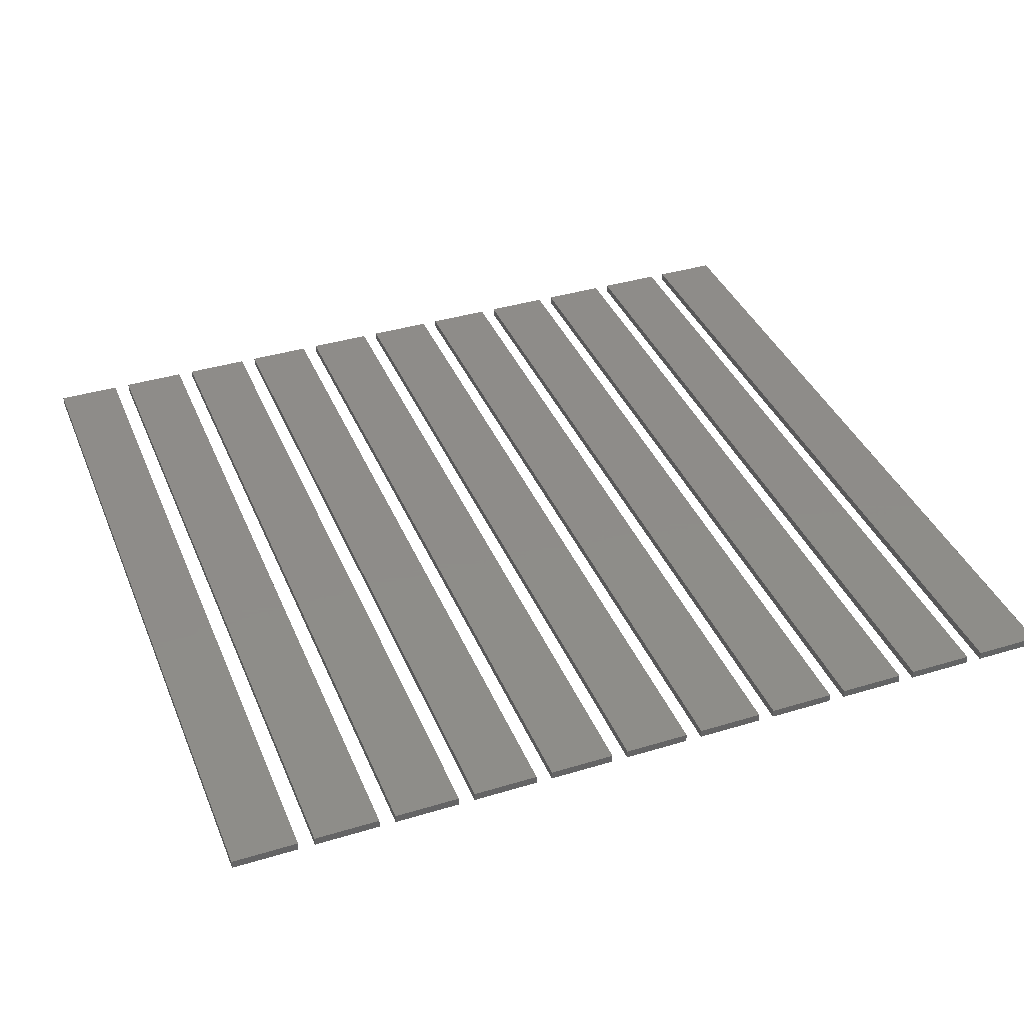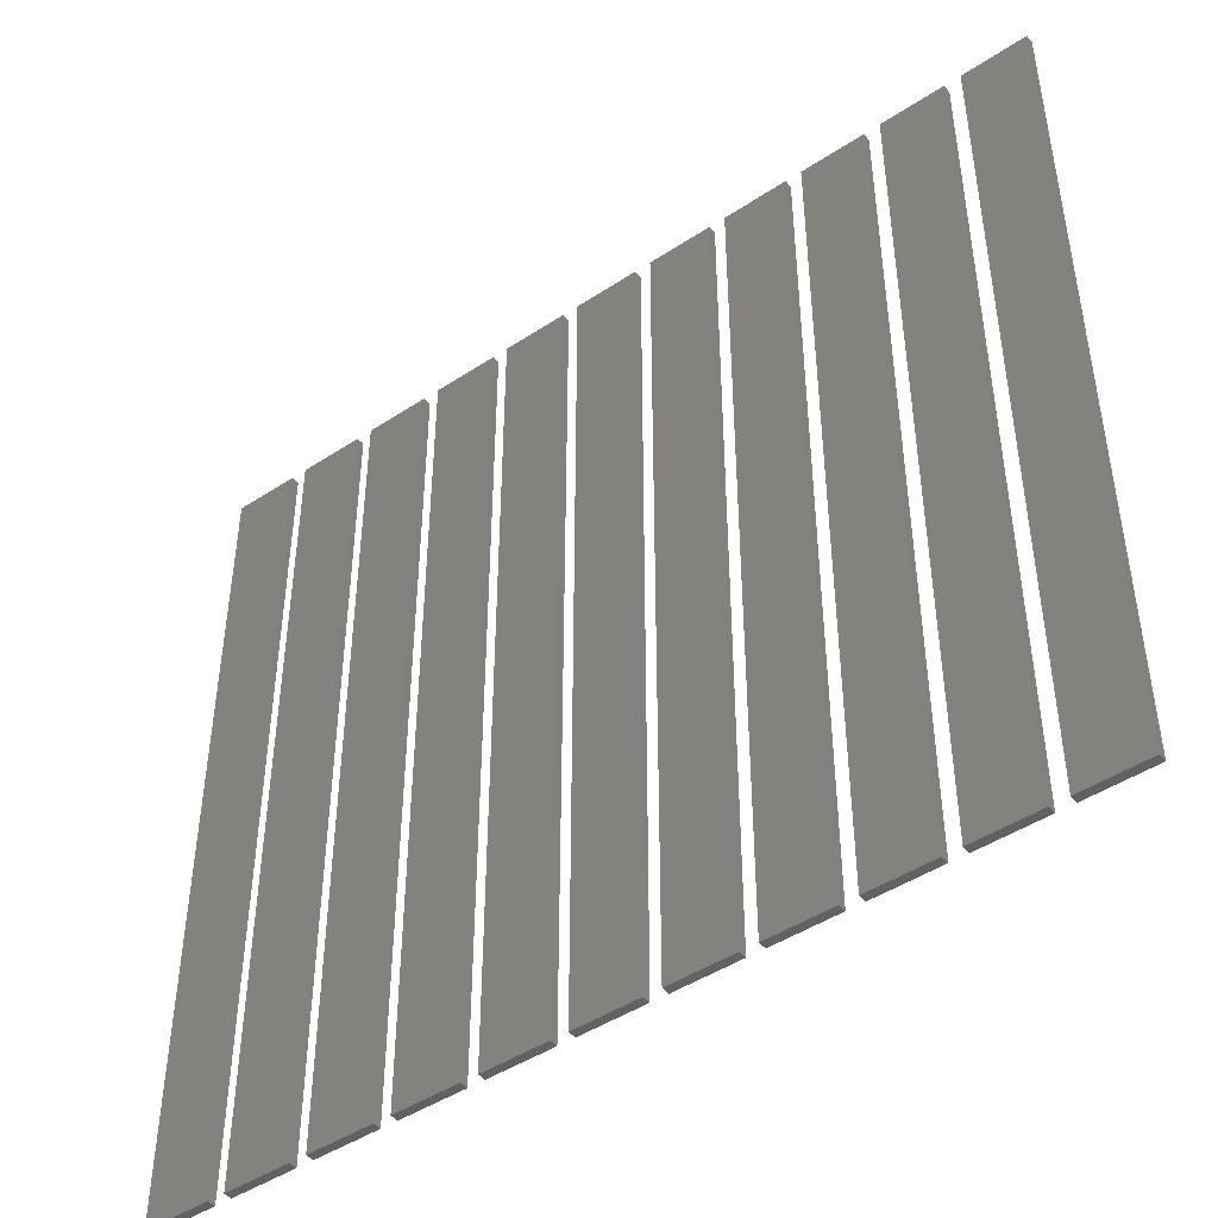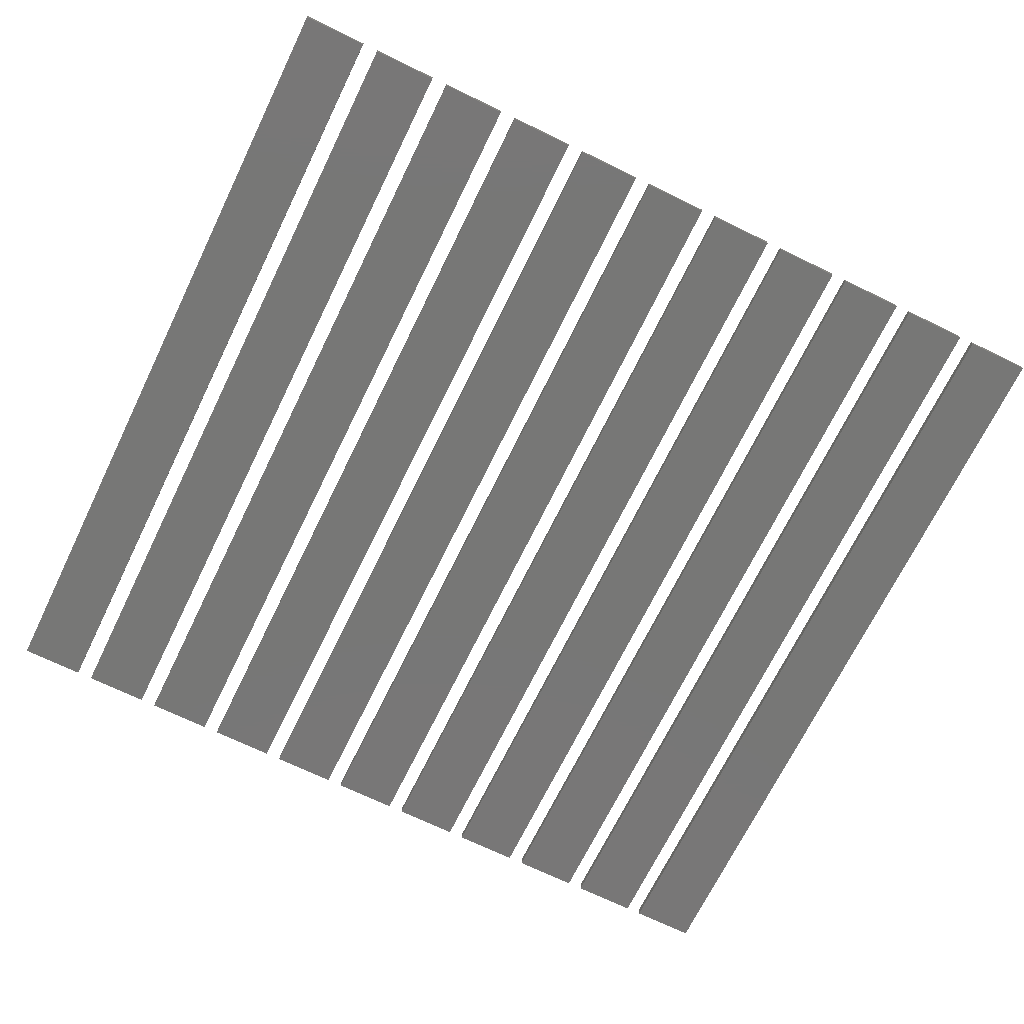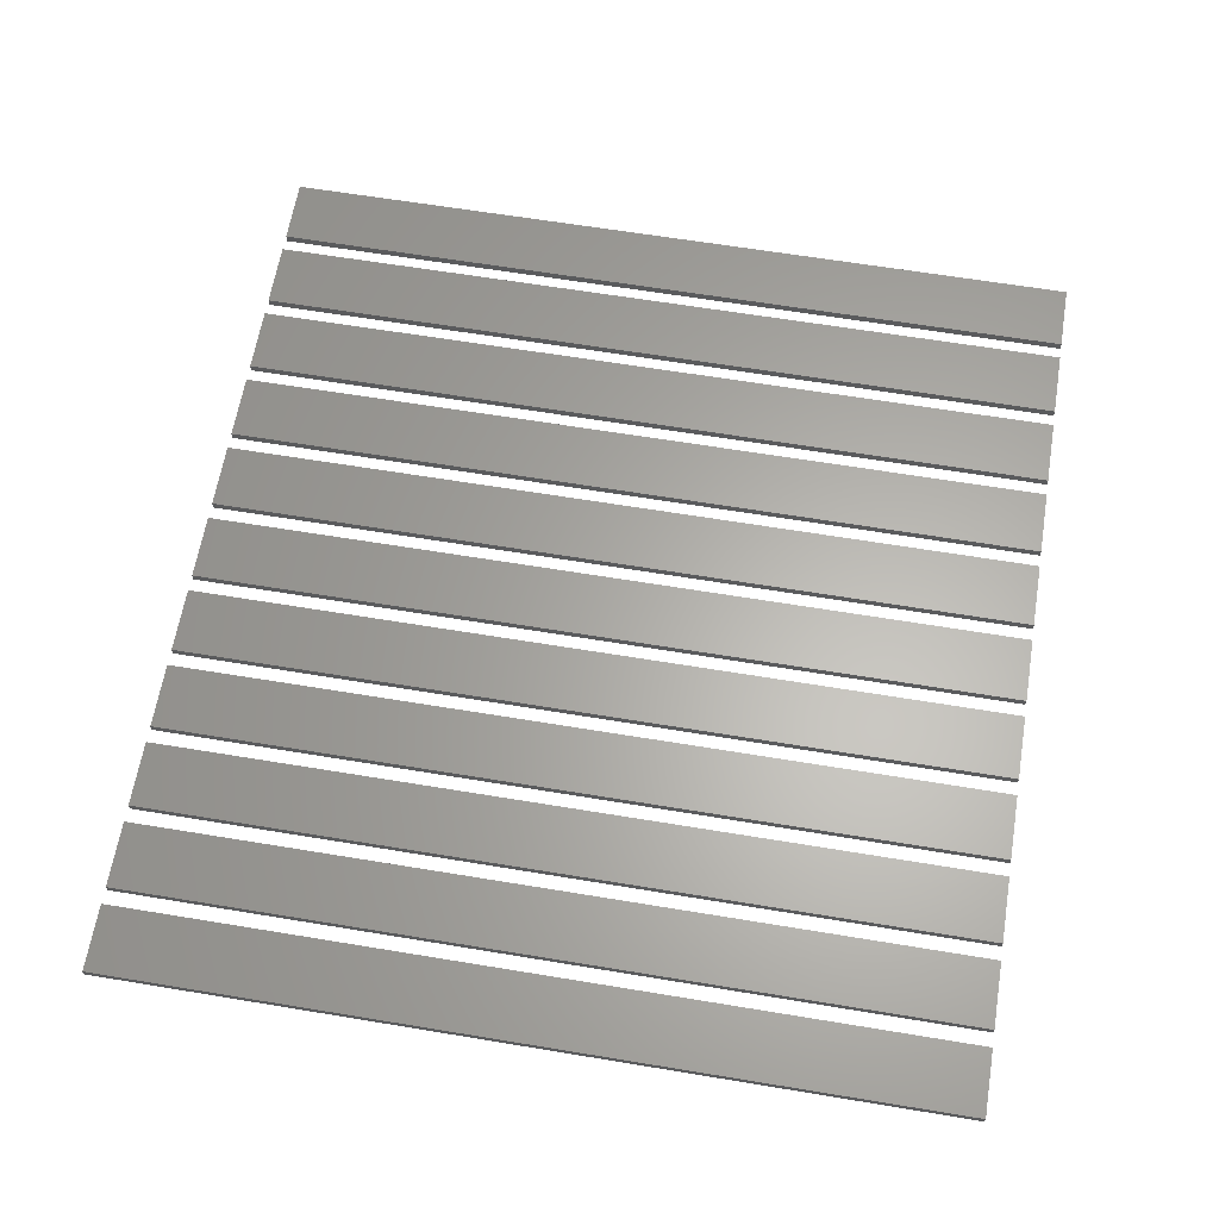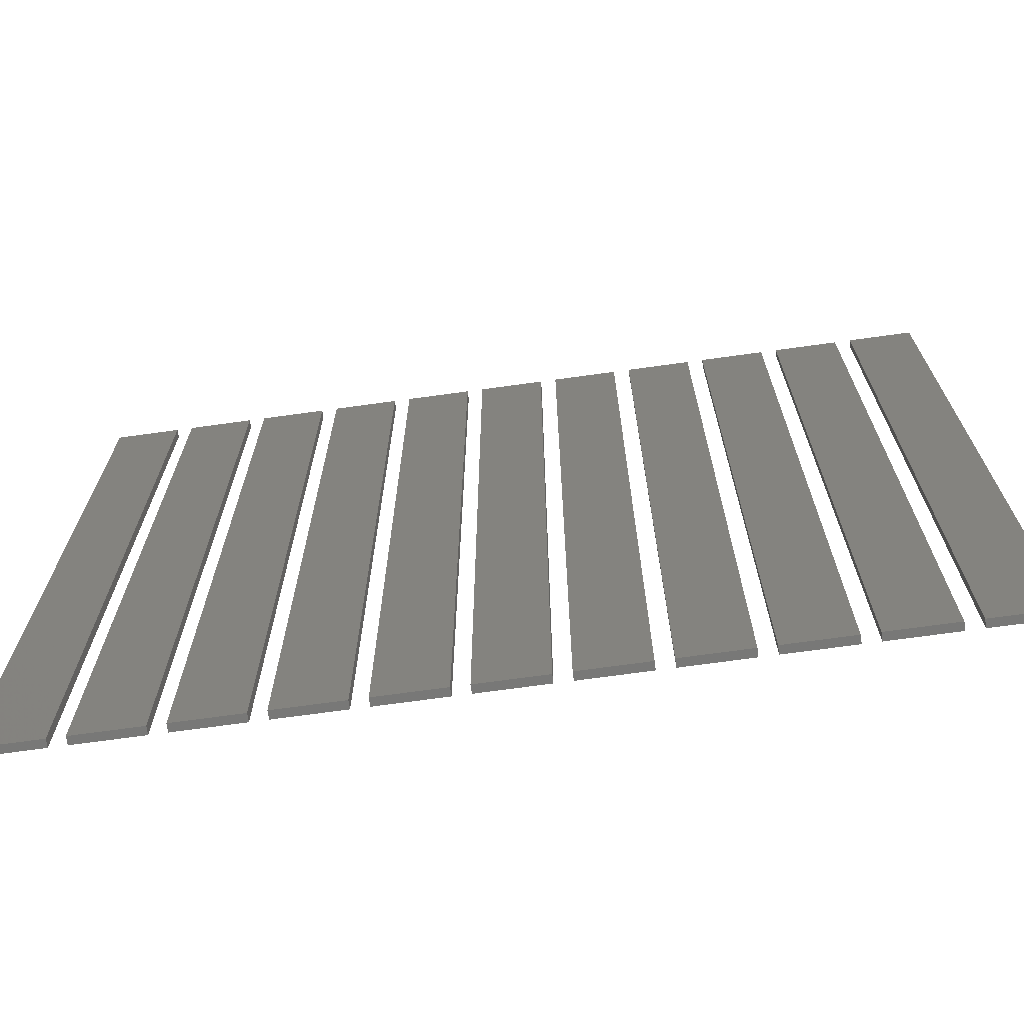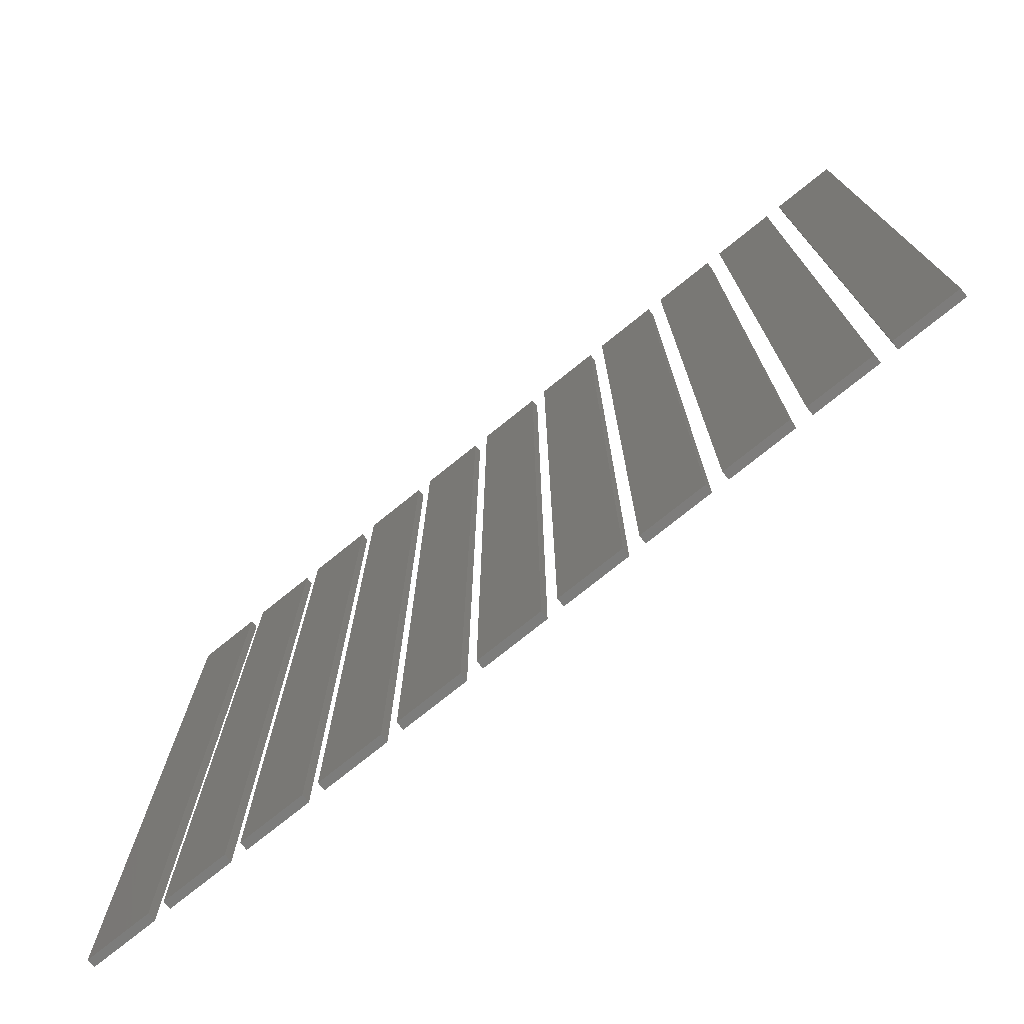
<metadata>
{"format":"stl","ext":"stl","renderer":"f3d","projection":"perspective","resolution":1024,"background":"white","views":[{"elev":38.3,"azim":159.0,"up":"+Z"},{"elev":-45.7,"azim":-142.8,"up":"+Y"},{"elev":-69.9,"azim":154.0,"up":"+Z"},{"elev":63.3,"azim":-80.5,"up":"+Z"},{"elev":-70.5,"azim":-172.1,"up":"+Y"},{"elev":-75.7,"azim":-141.2,"up":"+Y"}]}
</metadata>
<code>
# stl→obj: 88 verts, 132 faces
v 150 110 0
v 150 120 0.1
v 150 120 0
v 150 110 0.1
v 150.8 110 0.1
v 150.8 120 0.1
v 150.8 120 0
v 150.8 110 0
v 151 110 0
v 151 120 0.1
v 151 120 0
v 151 110 0.1
v 151.8 110 0.1
v 151.8 120 0.1
v 151.8 120 0
v 151.8 110 0
v 152 110 0
v 152 120 0.1
v 152 120 0
v 152 110 0.1
v 152.8 110 0.1
v 152.8 120 0.1
v 152.8 120 0
v 152.8 110 0
v 153 110 0
v 153 120 0.1
v 153 120 0
v 153 110 0.1
v 153.8 110 0.1
v 153.8 120 0.1
v 153.8 120 0
v 153.8 110 0
v 154 110 0
v 154 120 0.1
v 154 120 0
v 154 110 0.1
v 154.8 110 0.1
v 154.8 120 0.1
v 154.8 120 0
v 154.8 110 0
v 155 110 0
v 155 120 0.1
v 155 120 0
v 155 110 0.1
v 155.8 110 0.1
v 155.8 120 0.1
v 155.8 120 0
v 155.8 110 0
v 156 110 0
v 156 120 0.1
v 156 120 0
v 156 110 0.1
v 156.8 110 0.1
v 156.8 120 0.1
v 156.8 120 0
v 156.8 110 0
v 157 110 0
v 157 120 0.1
v 157 120 0
v 157 110 0.1
v 157.8 110 0.1
v 157.8 120 0.1
v 157.8 120 0
v 157.8 110 0
v 158 110 0
v 158 120 0.1
v 158 120 0
v 158 110 0.1
v 158.8 110 0.1
v 158.8 120 0.1
v 158.8 120 0
v 158.8 110 0
v 159 110 0
v 159 120 0.1
v 159 120 0
v 159 110 0.1
v 159.8 110 0.1
v 159.8 120 0.1
v 159.8 120 0
v 159.8 110 0
v 160 110 0
v 160 120 0.1
v 160 120 0
v 160 110 0.1
v 160.8 110 0.1
v 160.8 120 0.1
v 160.8 120 0
v 160.8 110 0
f 1 2 3
f 2 1 4
f 2 5 6
f 5 2 4
f 5 7 6
f 7 5 8
f 7 2 6
f 2 7 3
f 1 7 8
f 7 1 3
f 1 5 4
f 5 1 8
f 9 10 11
f 10 9 12
f 10 13 14
f 13 10 12
f 13 15 14
f 15 13 16
f 15 10 14
f 10 15 11
f 9 15 16
f 15 9 11
f 9 13 12
f 13 9 16
f 17 18 19
f 18 17 20
f 18 21 22
f 21 18 20
f 21 23 22
f 23 21 24
f 17 23 24
f 23 17 19
f 17 21 20
f 21 17 24
f 23 18 22
f 18 23 19
f 25 26 27
f 26 25 28
f 26 29 30
f 29 26 28
f 29 31 30
f 31 29 32
f 25 31 32
f 31 25 27
f 25 29 28
f 29 25 32
f 31 26 30
f 26 31 27
f 33 34 35
f 34 33 36
f 34 37 38
f 37 34 36
f 37 39 38
f 39 37 40
f 39 34 38
f 34 39 35
f 33 39 40
f 39 33 35
f 33 37 36
f 37 33 40
f 41 42 43
f 42 41 44
f 42 45 46
f 45 42 44
f 45 47 46
f 47 45 48
f 41 47 48
f 47 41 43
f 41 45 44
f 45 41 48
f 47 42 46
f 42 47 43
f 49 50 51
f 50 49 52
f 50 53 54
f 53 50 52
f 53 55 54
f 55 53 56
f 49 55 56
f 55 49 51
f 49 53 52
f 53 49 56
f 55 50 54
f 50 55 51
f 57 58 59
f 58 57 60
f 58 61 62
f 61 58 60
f 61 63 62
f 63 61 64
f 63 58 62
f 58 63 59
f 57 63 64
f 63 57 59
f 57 61 60
f 61 57 64
f 65 66 67
f 66 65 68
f 66 69 70
f 69 66 68
f 69 71 70
f 71 69 72
f 71 66 70
f 66 71 67
f 65 71 72
f 71 65 67
f 65 69 68
f 69 65 72
f 73 74 75
f 74 73 76
f 74 77 78
f 77 74 76
f 77 79 78
f 79 77 80
f 73 79 80
f 79 73 75
f 73 77 76
f 77 73 80
f 79 74 78
f 74 79 75
f 81 82 83
f 82 81 84
f 82 85 86
f 85 82 84
f 85 87 86
f 87 85 88
f 87 82 86
f 82 87 83
f 81 87 88
f 87 81 83
f 81 85 84
f 85 81 88

</code>
